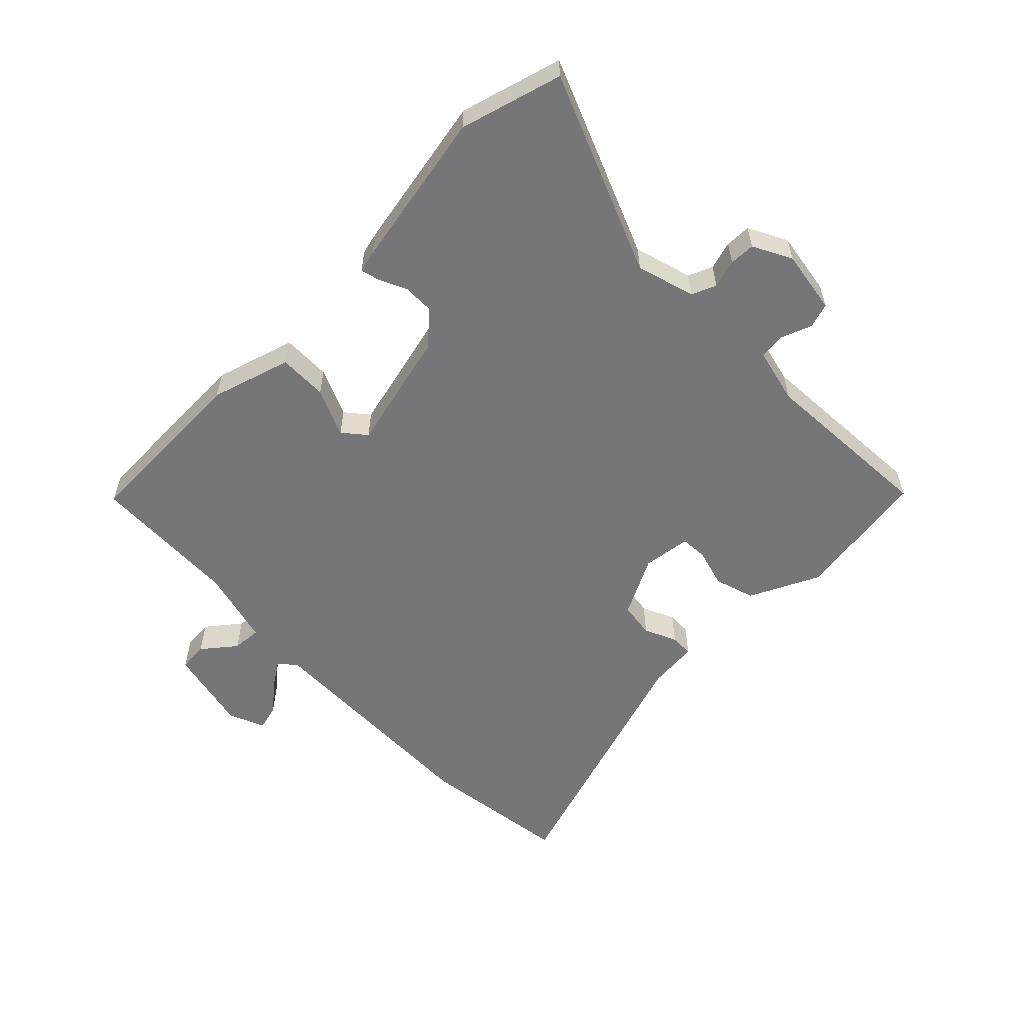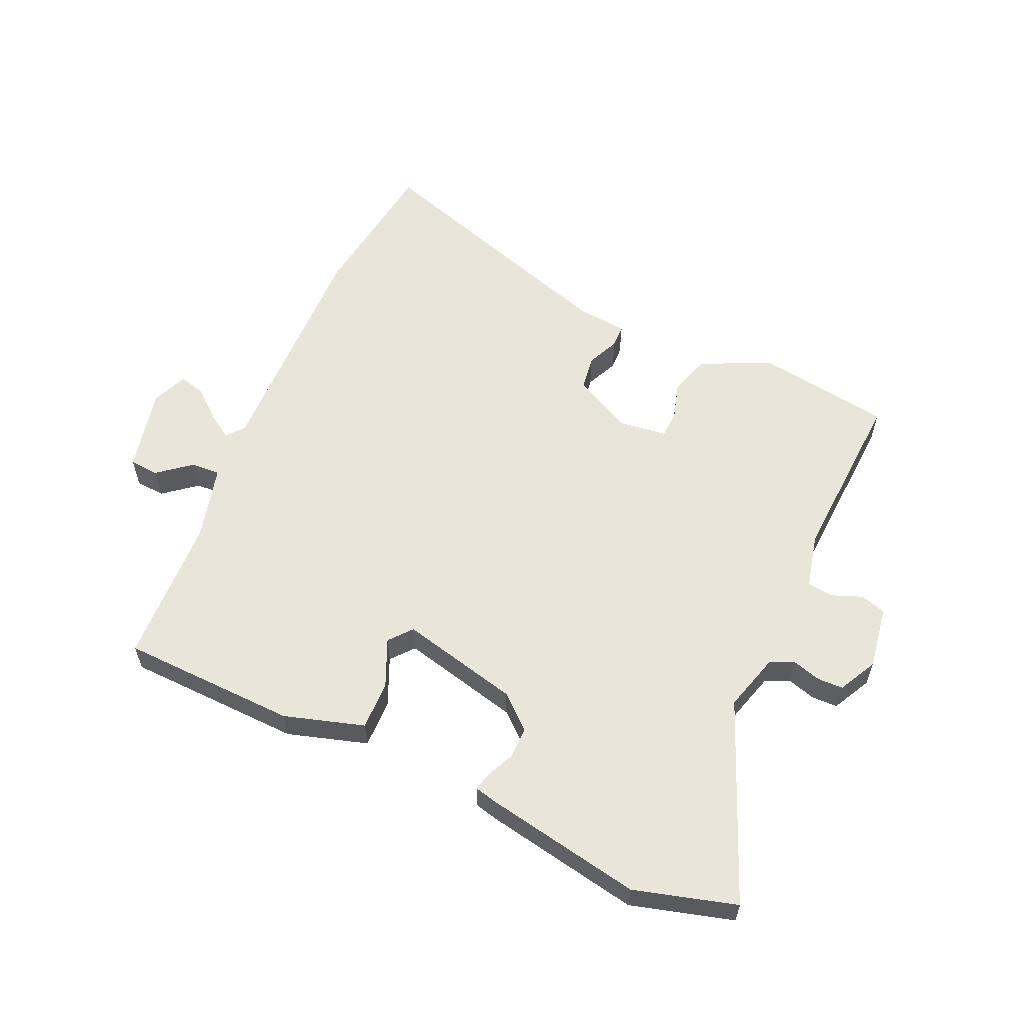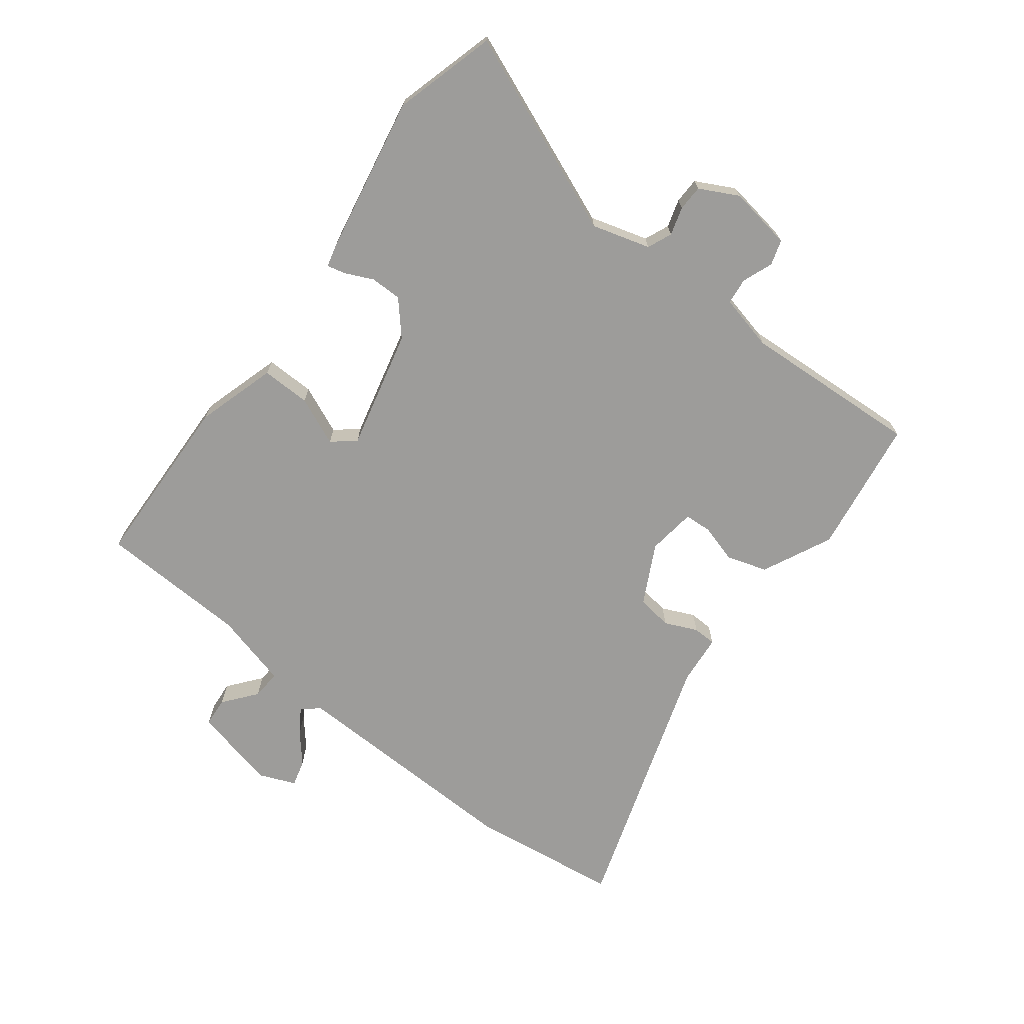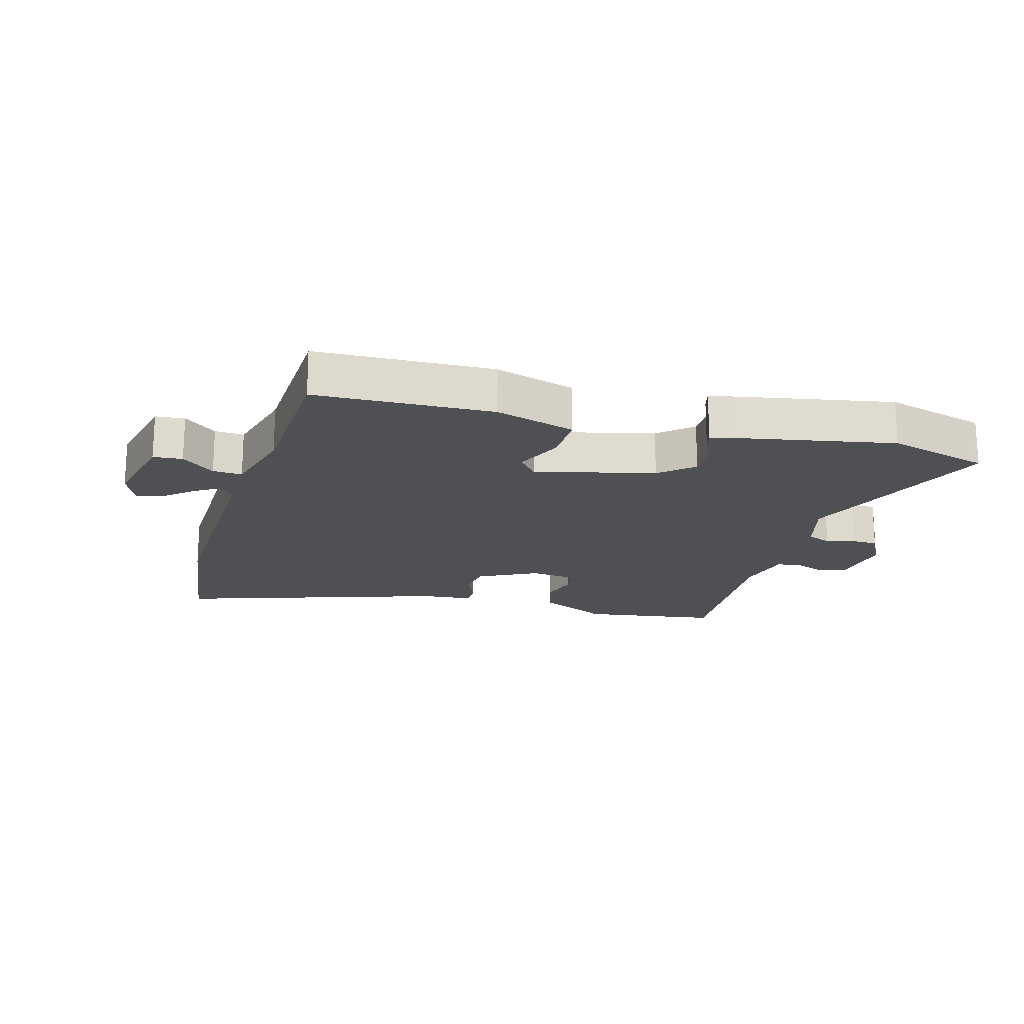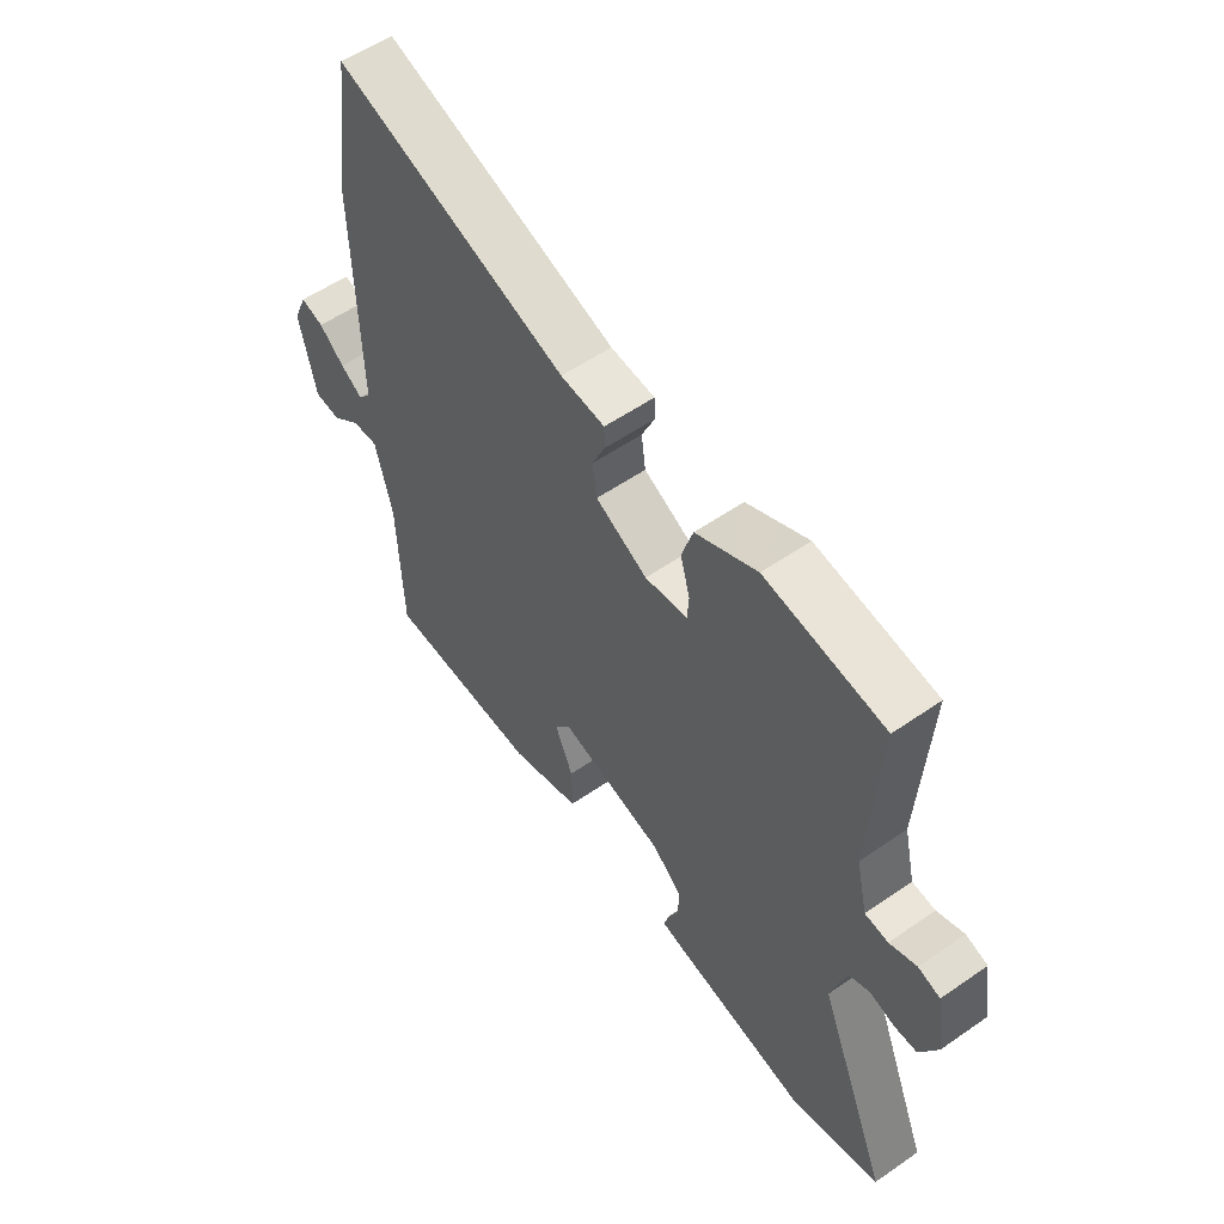
<metadata>
{"format":"obj","ext":"obj","renderer":"f3d","projection":"perspective","resolution":1024,"background":"white","views":[{"elev":-56.9,"azim":-135.6,"up":"+Y"},{"elev":58.4,"azim":-156.1,"up":"+Y"},{"elev":-70.3,"azim":-127.6,"up":"+Y"},{"elev":-19.0,"azim":164.0,"up":"+Y"},{"elev":55.5,"azim":-126.1,"up":"+Z"}]}
</metadata>
<code>
v -0.468 0.07 -0.509
v -0.635 0.07 -0.463
v -0.503 0.07 -0.135
v -0.531 0.07 -0.04
v -0.571 0.07 -0.023
v -0.617 0.07 -0.037
v -0.659 0.07 -0.036
v -0.692 0.07 0.027
v -0.676 0.07 0.131
v -0.635 0.07 0.144
v -0.585 0.07 0.125
v -0.542 0.07 0.13
v -0.521 0.07 0.221
v -0.539 0.07 0.513
v -0.317 0.07 0.547
v -0.203 0.07 0.493
v -0.182 0.07 0.427
v -0.2 0.07 0.364
v -0.197 0.07 0.32
v -0.118 0.07 0.31
v -0.022 0.07 0.36
v -0.014 0.07 0.418
v -0.038 0.07 0.471
v -0.037 0.07 0.509
v 0.045 0.07 0.517
v 0.478 0.07 0.66
v 0.512 0.07 0.413
v 0.504 0.07 0.023
v 0.528 0.07 -0.005
v 0.569 0.07 0.022
v 0.616 0.07 0.062
v 0.659 0.07 0.074
v 0.684 0.07 0.015
v 0.653 0.07 -0.124
v 0.605 0.07 -0.128
v 0.551 0.07 -0.085
v 0.503 0.07 -0.082
v 0.471 0.07 -0.206
v 0.462 0.07 -0.451
v 0.173 0.07 -0.462
v 0.042 0.07 -0.423
v 0.043 0.07 -0.343
v 0.077 0.07 -0.264
v 0.046 0.07 -0.227
v -0.149 0.07 -0.275
v -0.203 0.07 -0.323
v -0.203 0.07 -0.374
v -0.182 0.07 -0.419
v -0.174 0.07 -0.45
v -0.209 0.07 -0.459
v -0.468 0 -0.509
v -0.635 0 -0.463
v -0.503 0 -0.135
v -0.531 0 -0.04
v -0.571 0 -0.023
v -0.617 0 -0.037
v -0.659 0 -0.036
v -0.692 0 0.027
v -0.676 0 0.131
v -0.635 0 0.144
v -0.585 0 0.125
v -0.542 0 0.13
v -0.521 0 0.221
v -0.539 0 0.513
v -0.317 0 0.547
v -0.203 0 0.493
v -0.182 0 0.427
v -0.2 0 0.364
v -0.197 0 0.32
v -0.118 0 0.31
v -0.022 0 0.36
v -0.014 0 0.418
v -0.038 0 0.471
v -0.037 0 0.509
v 0.045 0 0.517
v 0.478 0 0.66
v 0.512 0 0.413
v 0.504 0 0.023
v 0.528 0 -0.005
v 0.569 0 0.022
v 0.616 0 0.062
v 0.659 0 0.074
v 0.684 0 0.015
v 0.653 0 -0.124
v 0.605 0 -0.128
v 0.551 0 -0.085
v 0.503 0 -0.082
v 0.471 0 -0.206
v 0.462 0 -0.451
v 0.173 0 -0.462
v 0.042 0 -0.423
v 0.043 0 -0.343
v 0.077 0 -0.264
v 0.046 0 -0.227
v -0.149 0 -0.275
v -0.203 0 -0.323
v -0.203 0 -0.374
v -0.182 0 -0.419
v -0.174 0 -0.45
v -0.209 0 -0.459
f 47 48 49 50
f 46 47 50 1
f 45 46 1 2
f 40 41 42 43
f 38 39 40 43
f 37 38 43 44
f 33 34 35 36
f 33 36 37
f 30 31 32 33
f 29 30 33 37
f 28 29 37 44
f 25 26 27 28
f 22 23 24 25
f 21 22 25 28
f 20 21 28 44
f 15 16 17 18
f 13 14 15 18
f 12 13 18 19
f 8 9 10 11
f 8 11 12
f 5 6 7 8
f 5 8 12 19
f 45 2 3
f 45 3 4
f 44 45 4
f 19 20 44
f 4 5 19 44
f 100 99 98 97
f 51 100 97 96
f 52 51 96 95
f 93 92 91 90
f 93 90 89 88
f 94 93 88 87
f 86 85 84 83
f 87 86 83
f 83 82 81 80
f 87 83 80 79
f 94 87 79 78
f 78 77 76 75
f 75 74 73 72
f 78 75 72 71
f 94 78 71 70
f 68 67 66 65
f 68 65 64 63
f 69 68 63 62
f 61 60 59 58
f 62 61 58
f 58 57 56 55
f 69 62 58 55
f 53 52 95
f 54 53 95
f 54 95 94
f 94 70 69
f 94 69 55 54
f 1 51 52 2
f 2 52 53 3
f 3 53 54 4
f 4 54 55 5
f 5 55 56 6
f 6 56 57 7
f 7 57 58 8
f 8 58 59 9
f 9 59 60 10
f 10 60 61 11
f 11 61 62 12
f 12 62 63 13
f 13 63 64 14
f 14 64 65 15
f 15 65 66 16
f 16 66 67 17
f 17 67 68 18
f 18 68 69 19
f 19 69 70 20
f 20 70 71 21
f 21 71 72 22
f 22 72 73 23
f 23 73 74 24
f 24 74 75 25
f 25 75 76 26
f 26 76 77 27
f 27 77 78 28
f 28 78 79 29
f 29 79 80 30
f 30 80 81 31
f 31 81 82 32
f 32 82 83 33
f 33 83 84 34
f 34 84 85 35
f 35 85 86 36
f 36 86 87 37
f 37 87 88 38
f 38 88 89 39
f 39 89 90 40
f 40 90 91 41
f 41 91 92 42
f 42 92 93 43
f 43 93 94 44
f 44 94 95 45
f 45 95 96 46
f 46 96 97 47
f 47 97 98 48
f 48 98 99 49
f 49 99 100 50
f 50 100 51 1

</code>
